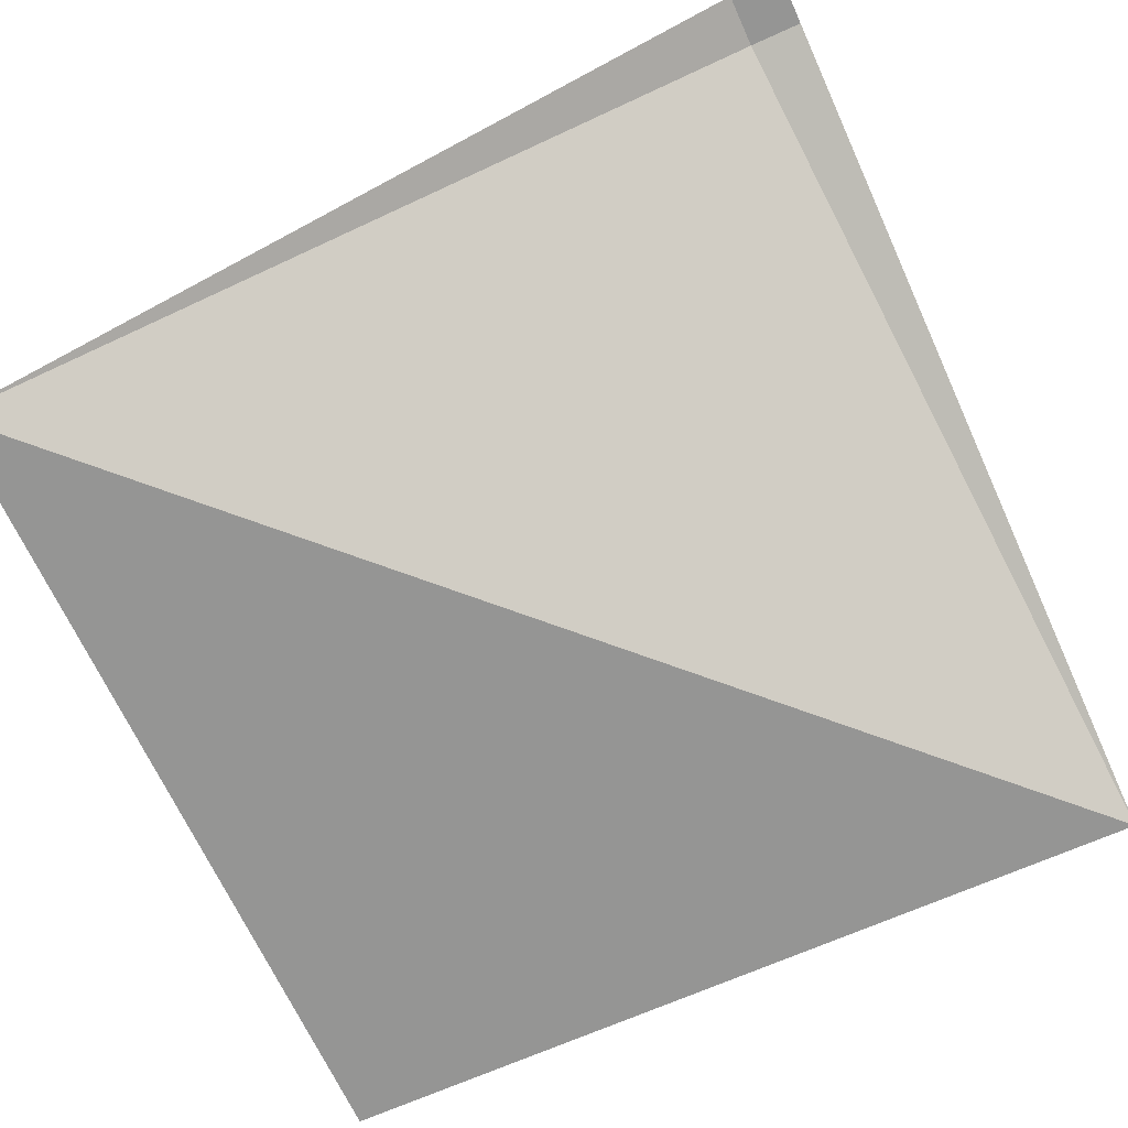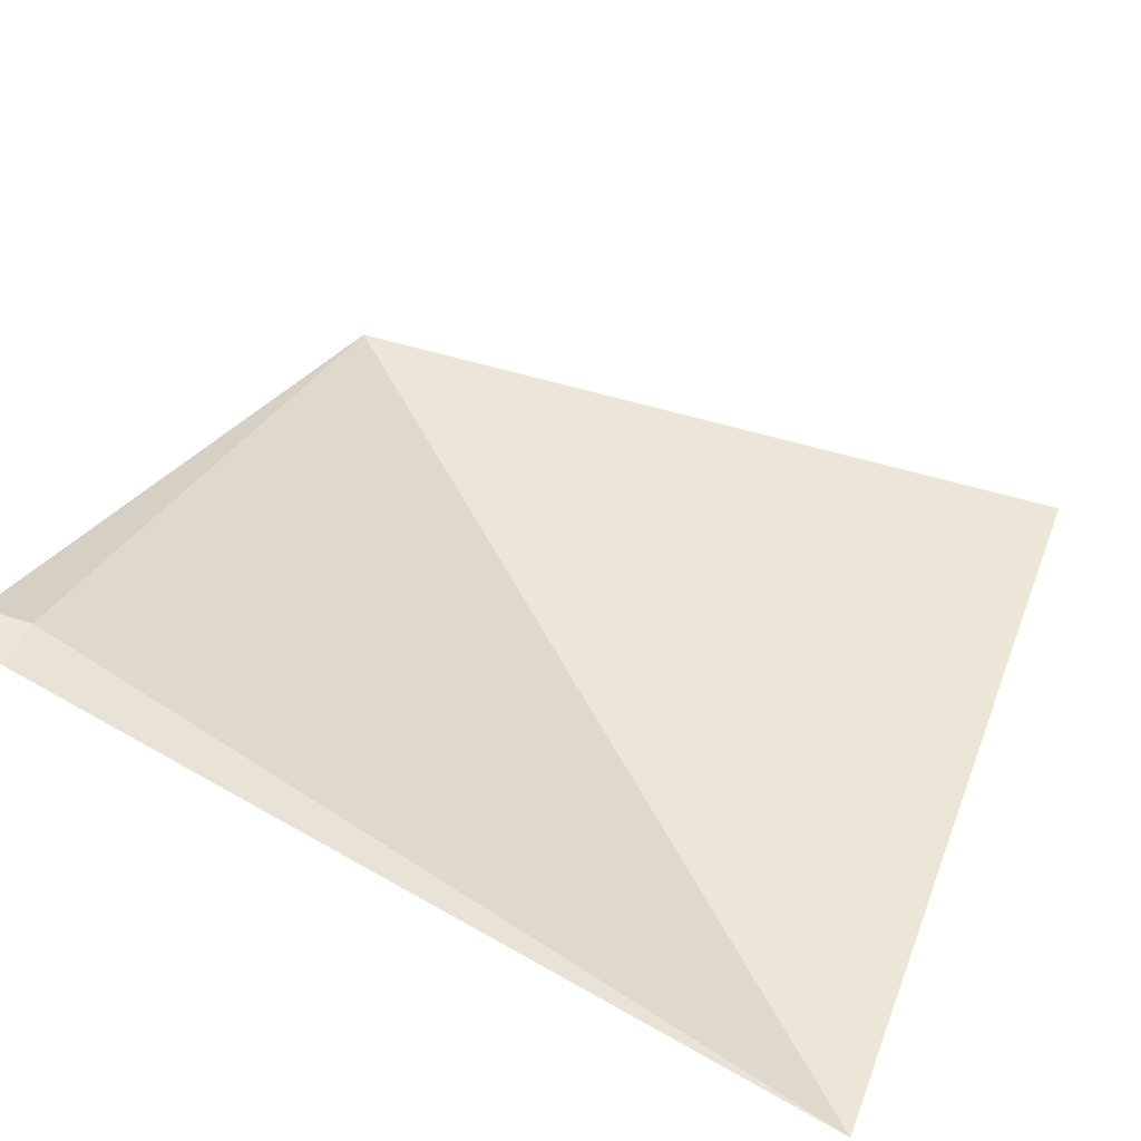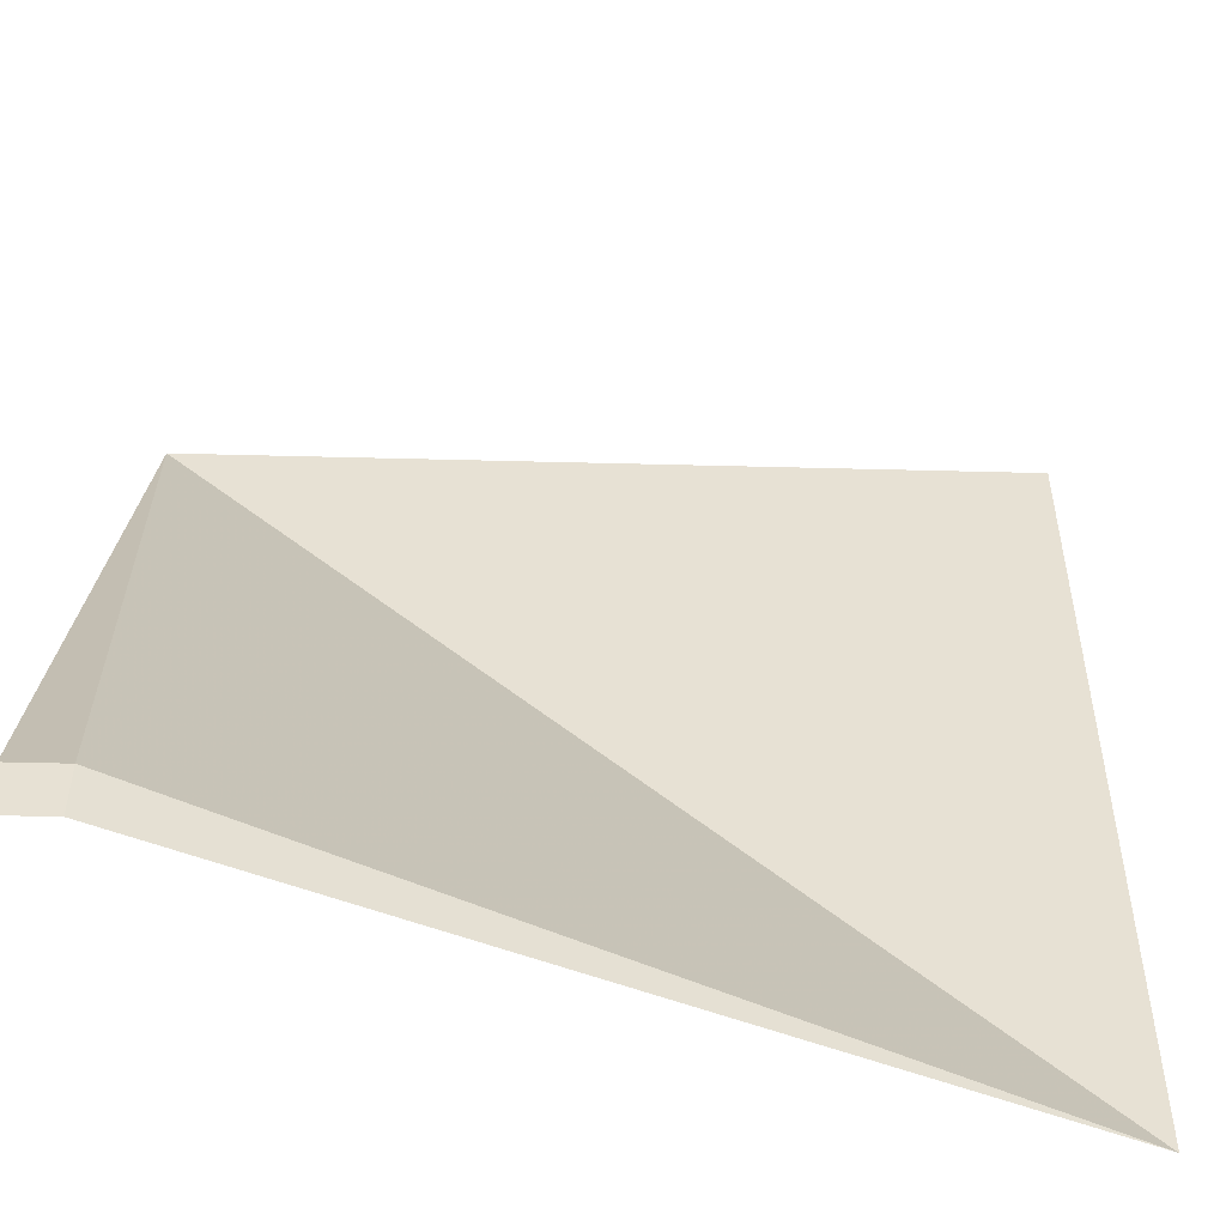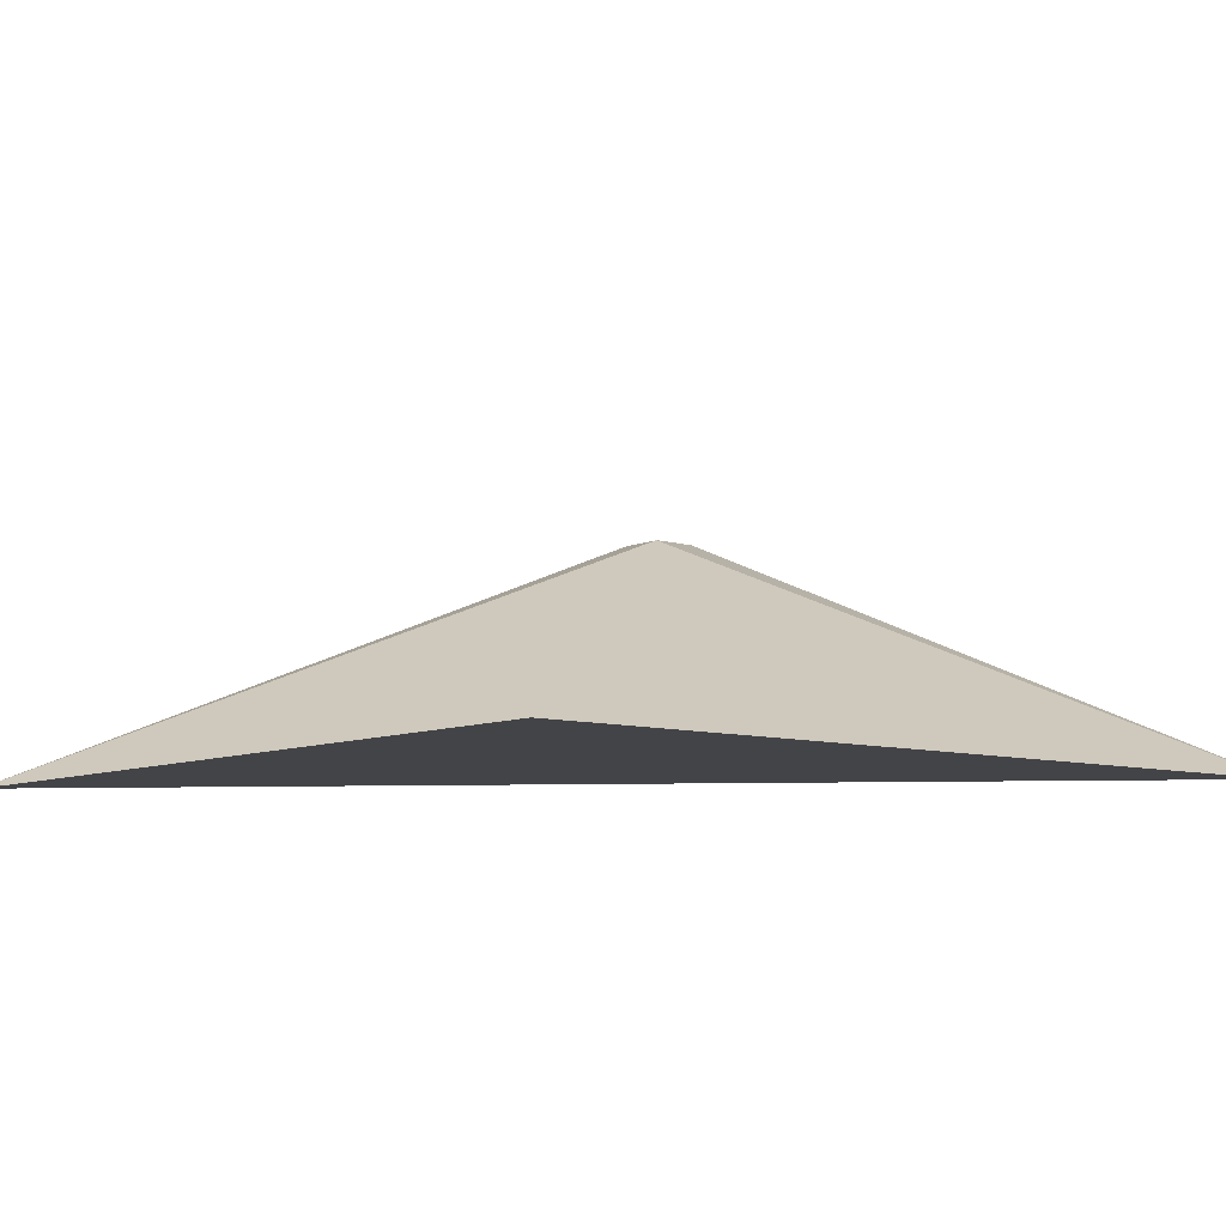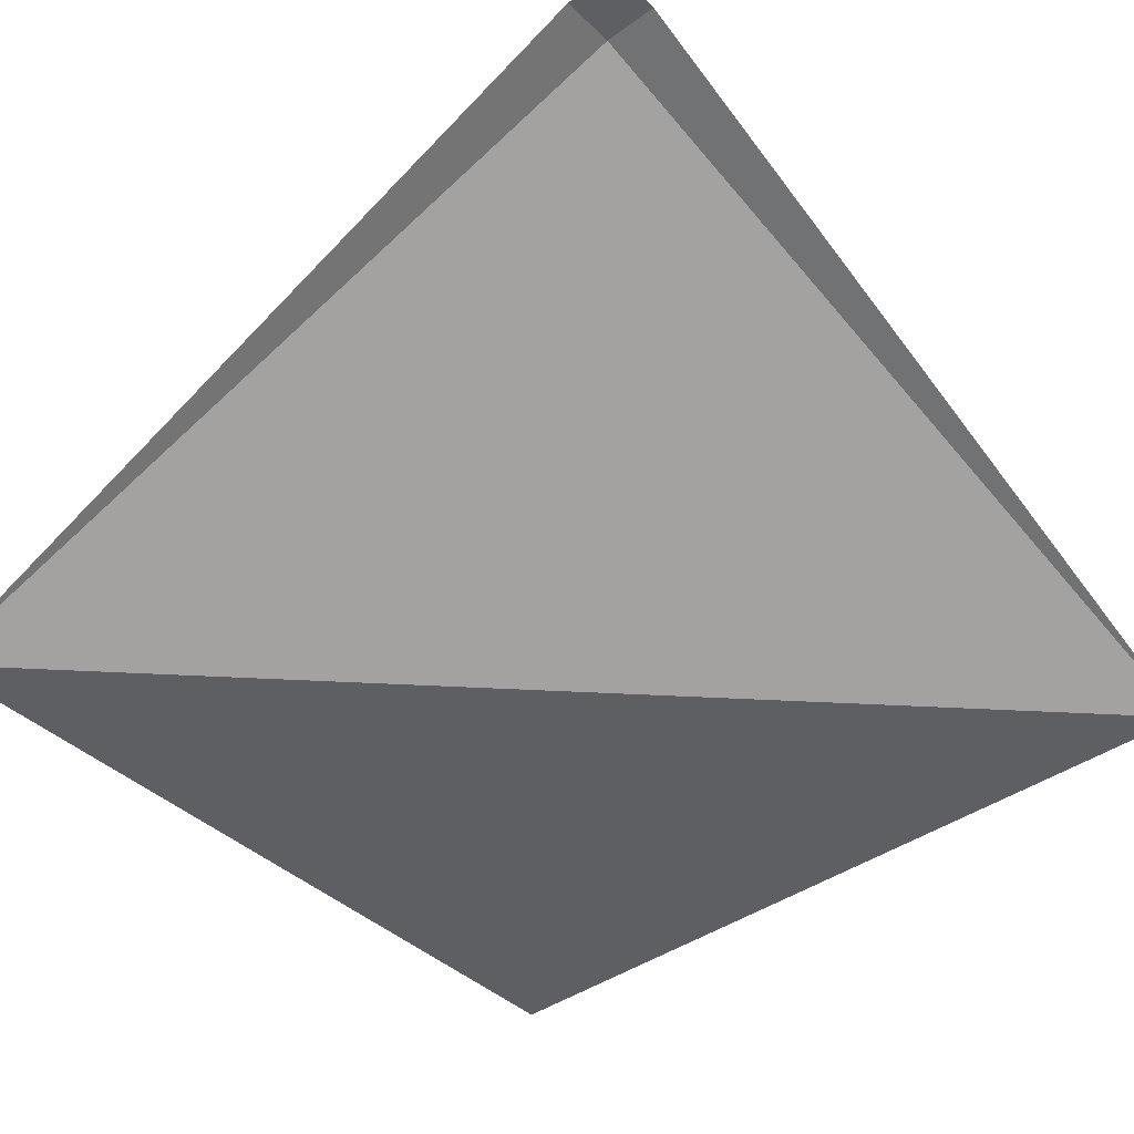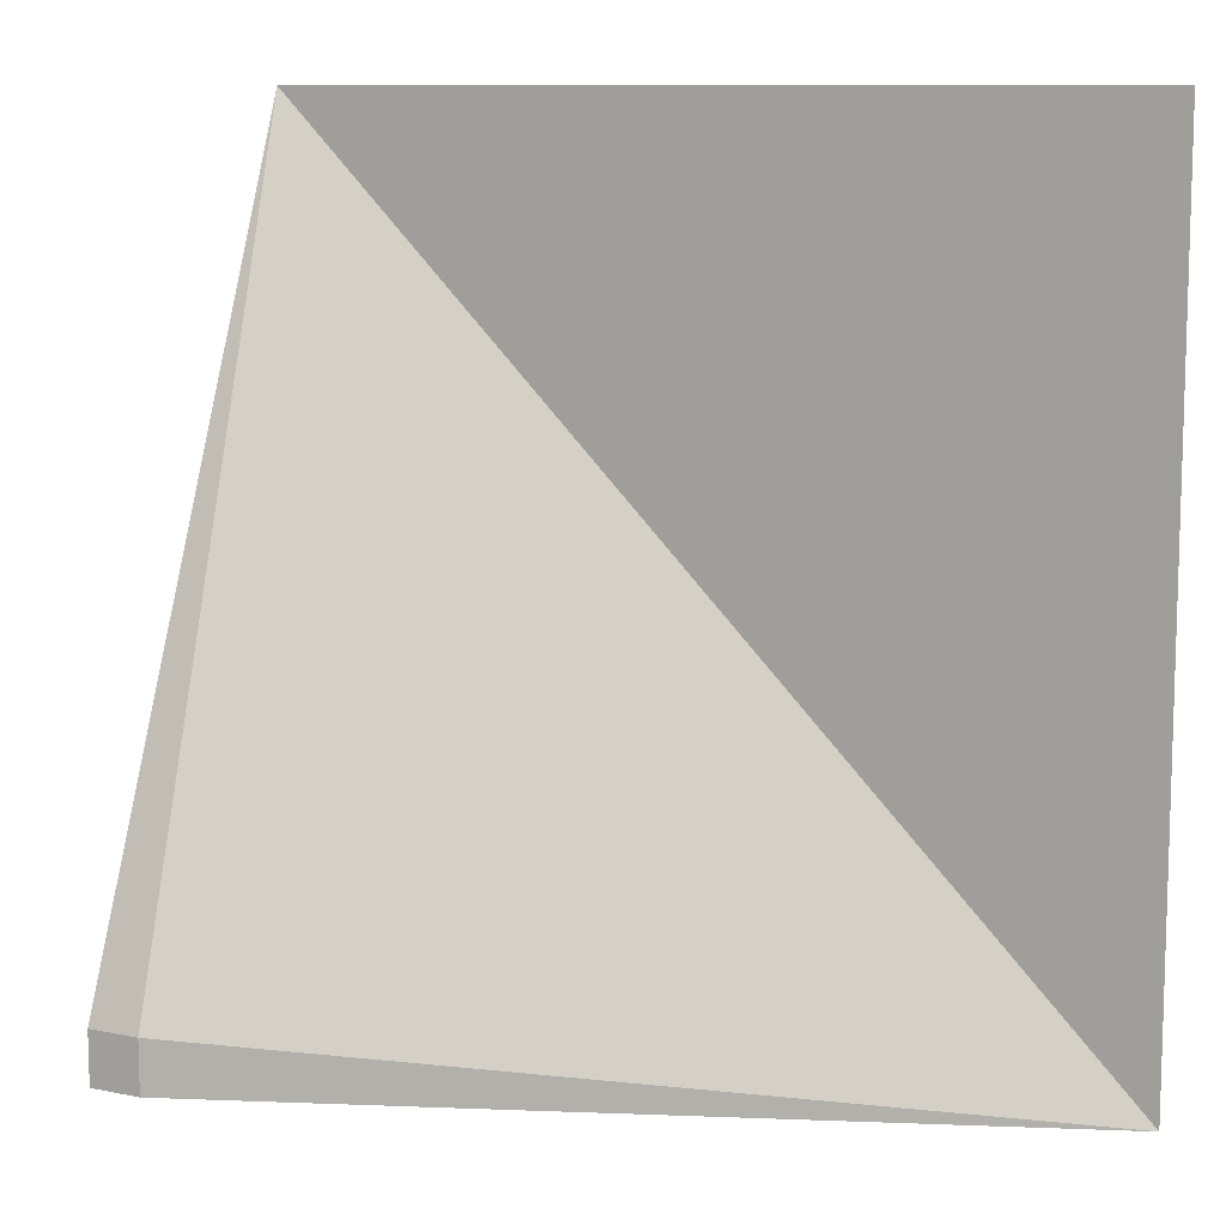
<metadata>
{"format":"obj","ext":"obj","renderer":"f3d","projection":"perspective","resolution":1024,"background":"white","views":[{"elev":-67.4,"azim":114.3,"up":"+Y"},{"elev":46.2,"azim":-159.5,"up":"+Y"},{"elev":-50.9,"azim":178.4,"up":"+Z"},{"elev":-8.2,"azim":-39.6,"up":"+Y"},{"elev":-41.3,"azim":131.1,"up":"+Y"},{"elev":10.1,"azim":-152.6,"up":"+Z"}]}
</metadata>
<code>
v 0.4375 0 -0.4375
v 0.5 -0.375 0.5
v 0.25 -0.375 0.25
v 0 -0.375 0
v -0.25 -0.375 -0.25
v -0.5 -0.375 -0.5
v 0.4375 0 -0.5
v 0.5 0 -0.4375
v 0.5 0 -0.5
v -0.25 -0.375 0
v 0 -0.375 0.25
v -0.25 -0.375 0.25
v -0.5 -0.375 0
v -0.5 -0.375 -0.25
v 0.25 -0.375 0.5
v 0 -0.375 0.5
v -0.25 -0.375 0.5
v -0.5 -0.375 0.25
v -0.5 -0.375 0.5
f 1 2 3
f 1 3 4
f 1 4 5
f 1 5 6
f 1 6 7
f 1 7 8
f 1 8 2
f 7 9 8
f 10 5 4
f 10 4 11
f 10 11 12
f 10 12 13
f 10 13 14
f 10 14 5
f 5 14 6
f 11 4 3
f 11 3 15
f 11 15 16
f 11 16 12
f 12 16 17
f 12 17 18
f 12 18 13
f 15 3 2
f 18 17 19

</code>
